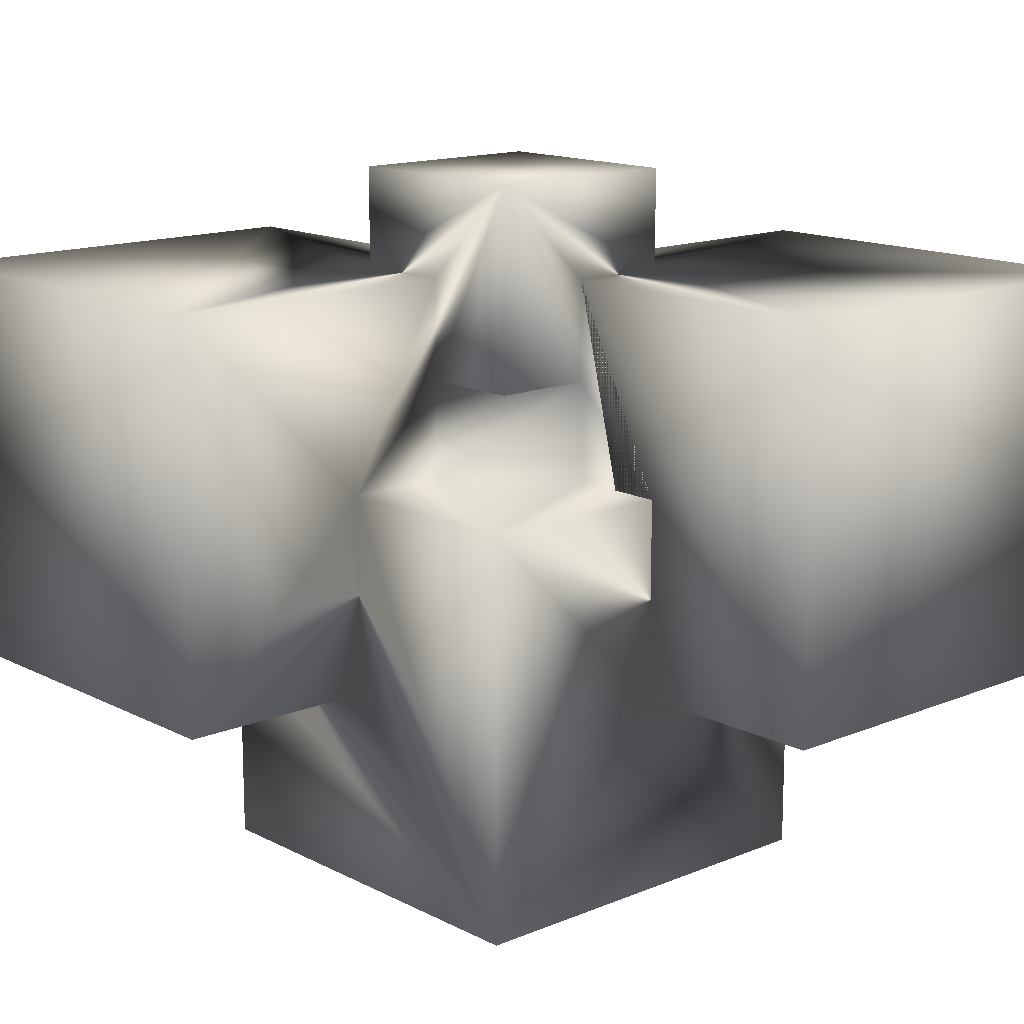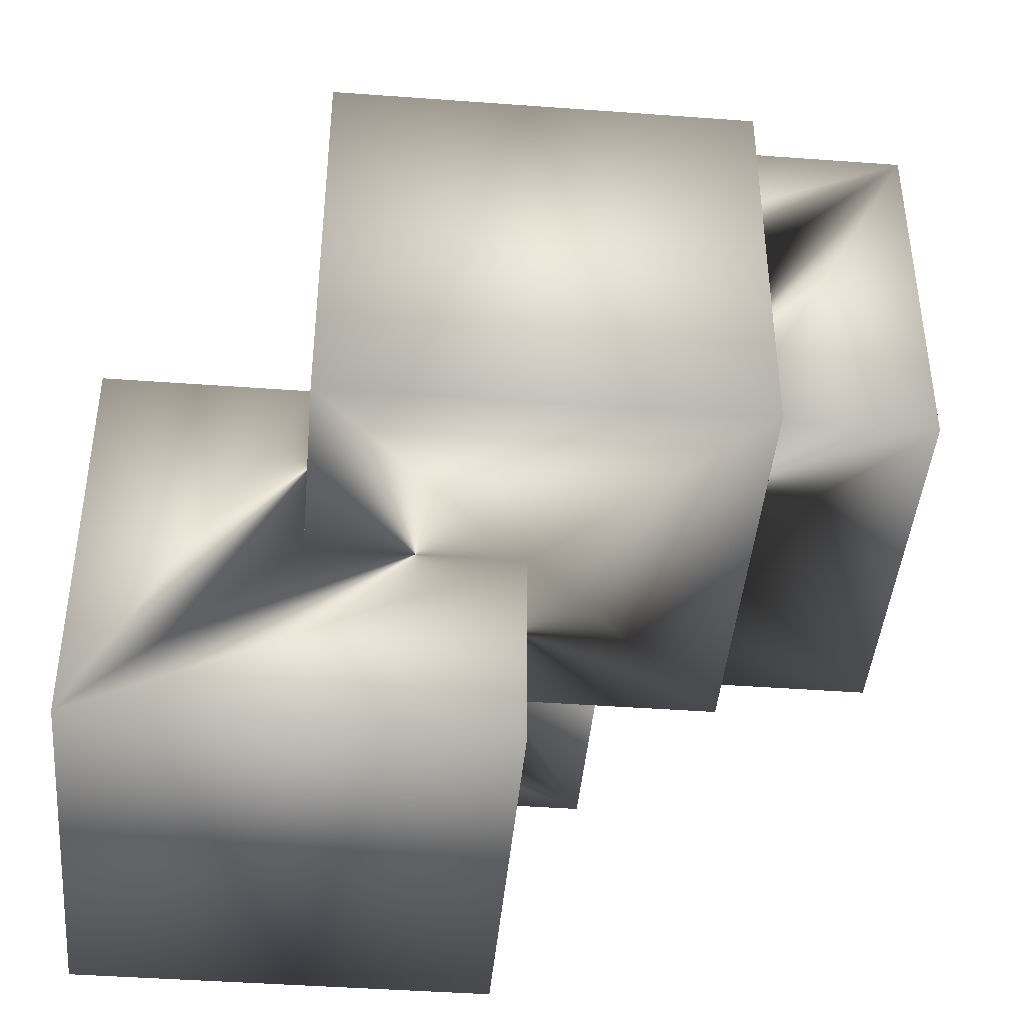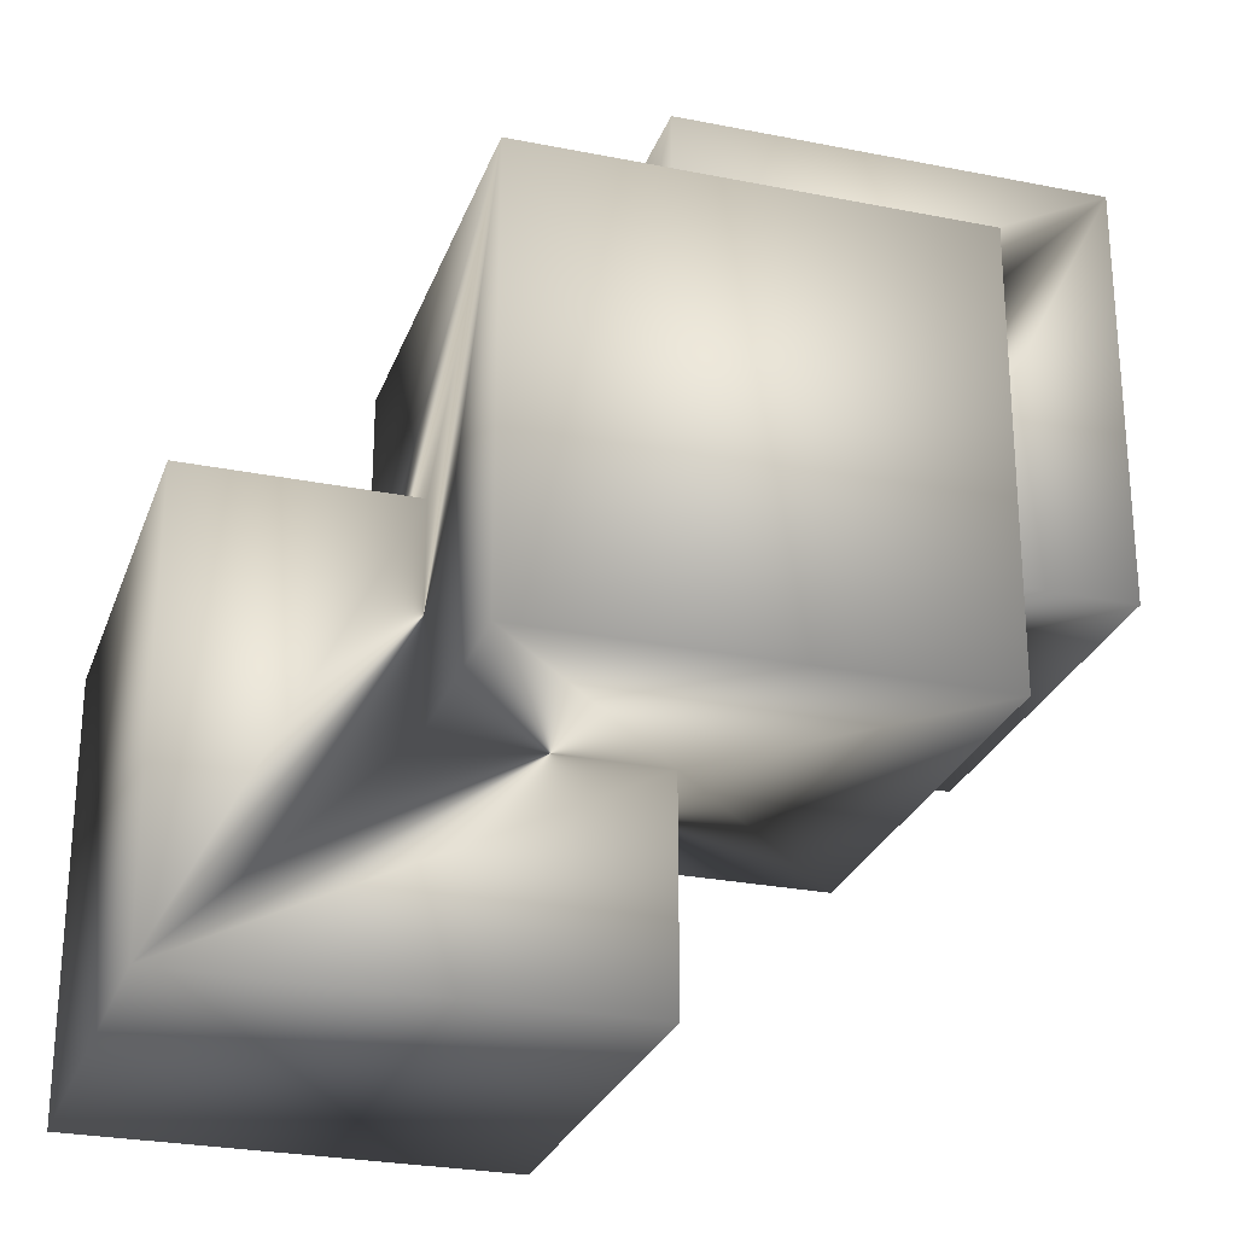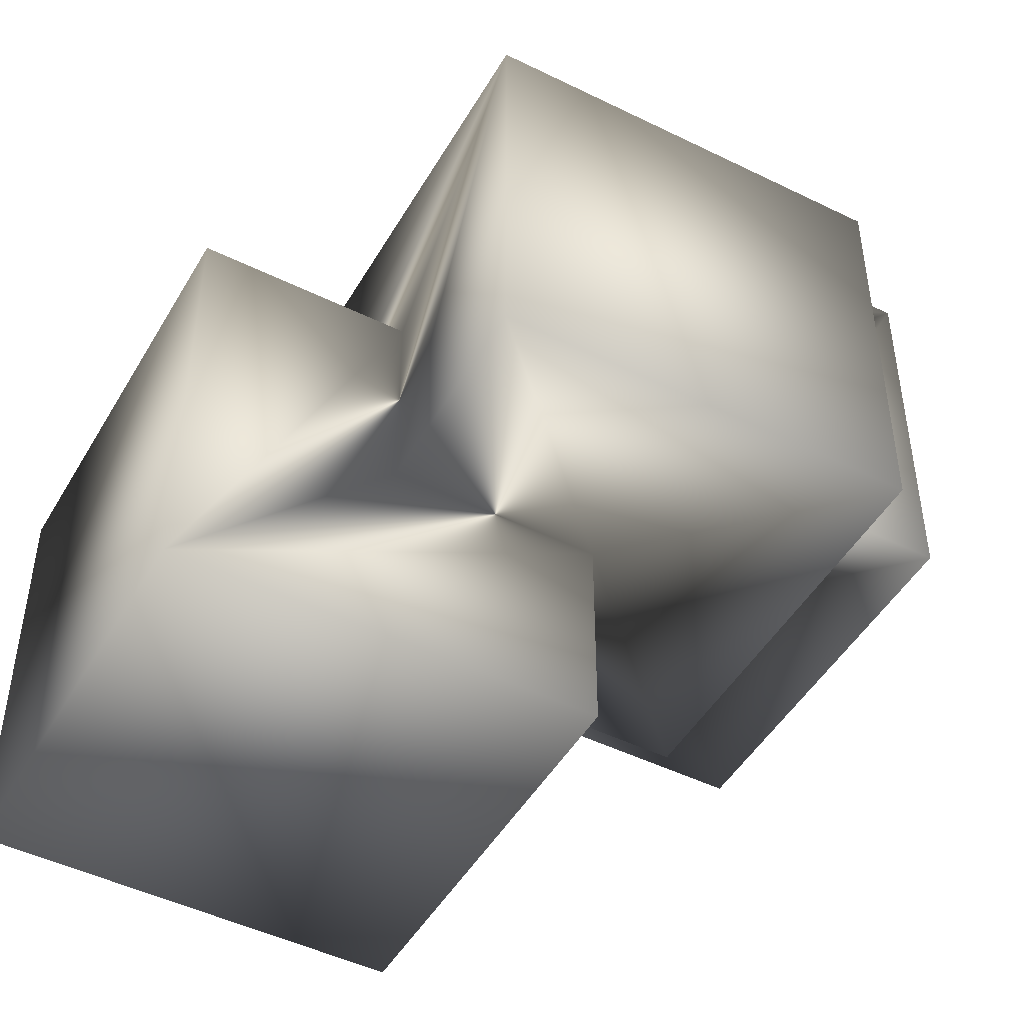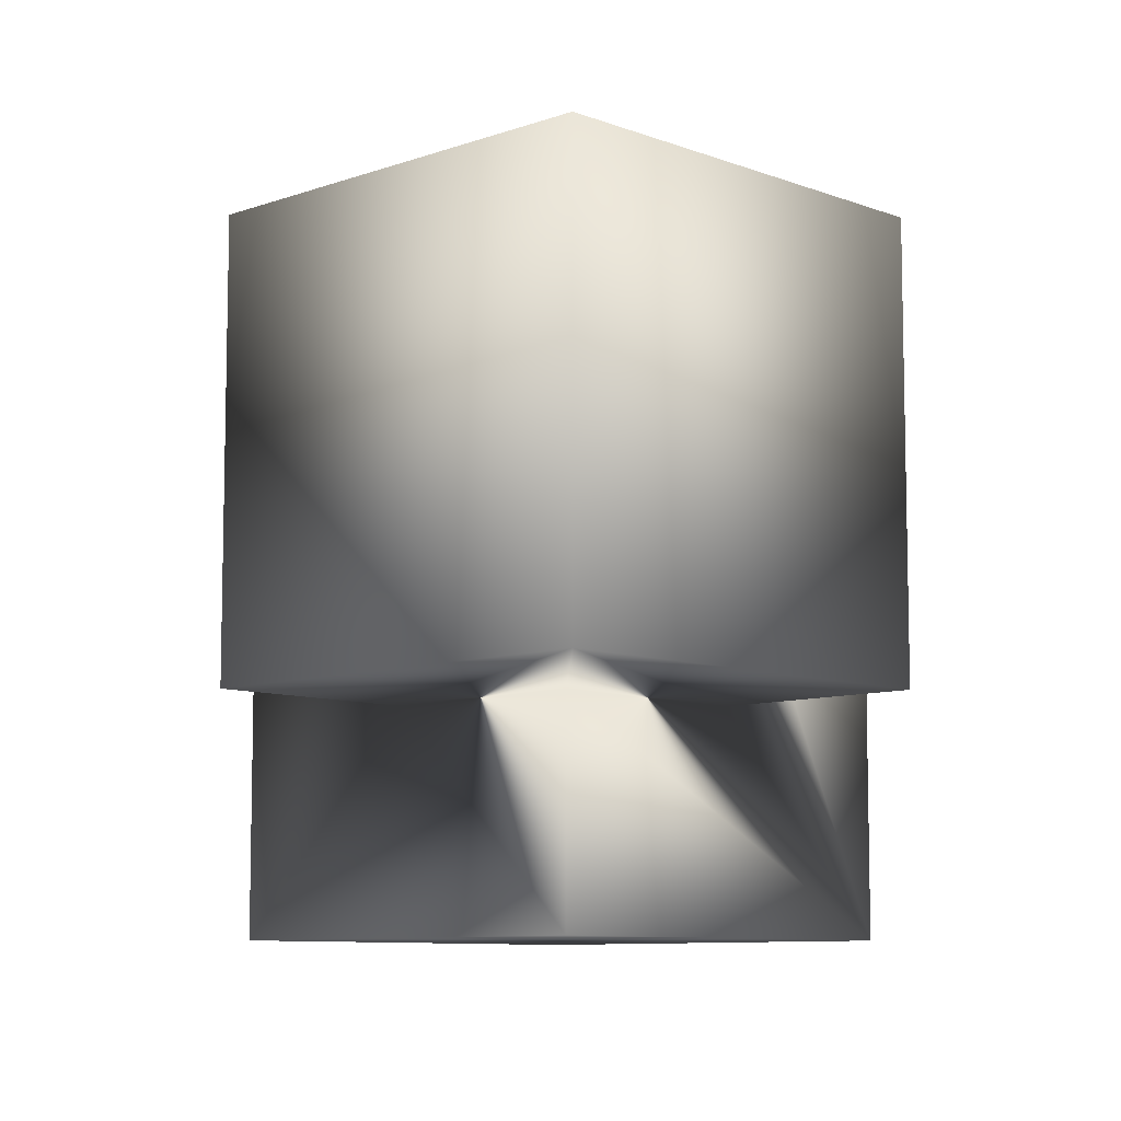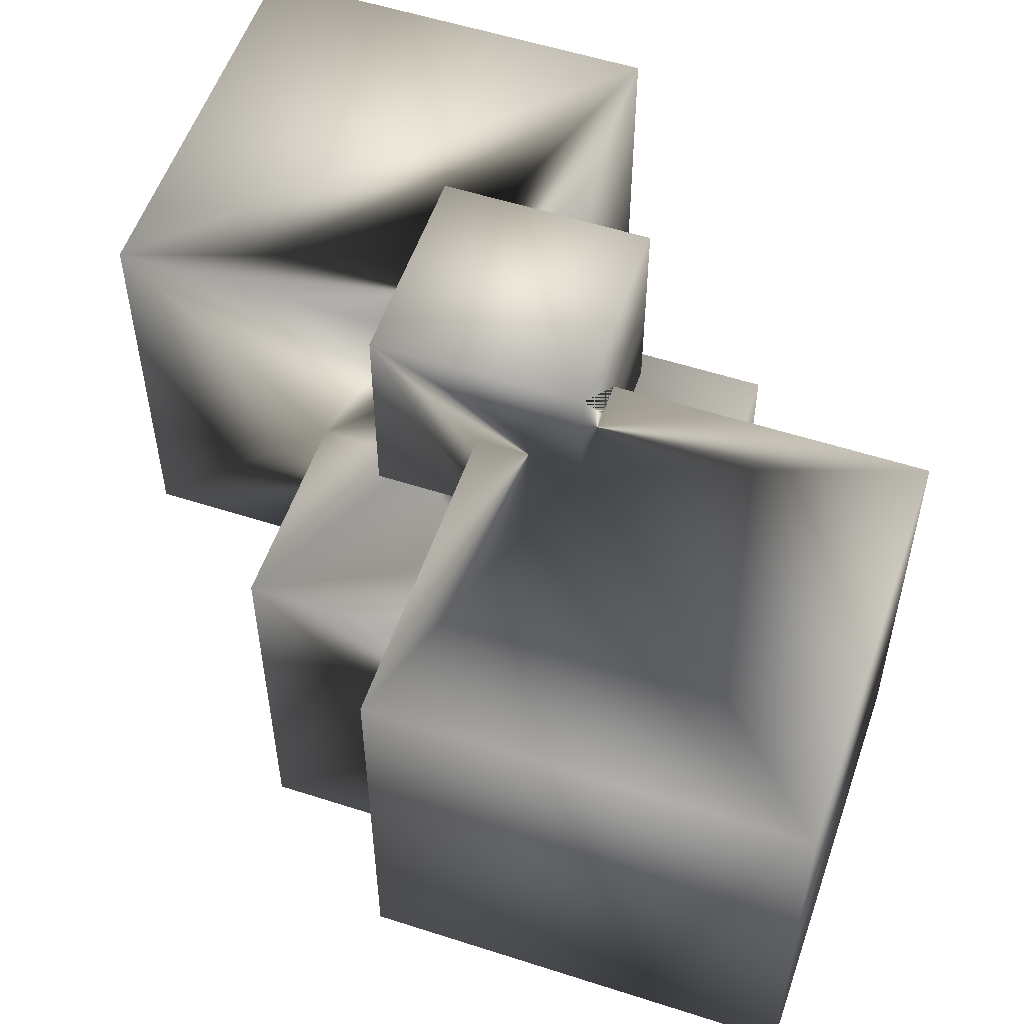
<metadata>
{"format":"obj","ext":"obj","renderer":"f3d","projection":"perspective","resolution":1024,"background":"white","views":[{"elev":14.4,"azim":138.0,"up":"+Y"},{"elev":-43.1,"azim":-5.0,"up":"+Z"},{"elev":-26.7,"azim":-17.4,"up":"+Z"},{"elev":-47.6,"azim":-29.0,"up":"+Z"},{"elev":-8.7,"azim":-135.9,"up":"+Y"},{"elev":55.1,"azim":-161.2,"up":"+Y"}]}
</metadata>
<code>
v  -1 1 -0
v  -0.25 1 -0
v  -0.25 1 -0.25
v  0 1 -0.25
v  0 1 -1
v  -1 1 -1
v  -0.5 0.5 0.5
v  0 0.5 0.5
v  0.2477 0.5 -0
v  -0.5 0.5 -0
v  0.5 0.5 -0
v  0.5 0.5 -0.5
v  0 0.5 -0.5
v  -1 0 -0
v  -0.5 0 -0
v  0.25 0.75 -0
v  -0.25 0.75 -0
v  0 0 -0.5
v  0 0 -1
v  0 0.75 -0.25
v  0 0.75 0.25
v  -0.25 0.75 0.25
v  0.25 0.75 -0.25
v  -0.5 -0.5 0.5
v  0.5 -0.5 0.5
v  0.5 0 0.5
v  0 0 0.5
v  0.5 -0.5 -0.5
v  0.5 0 -0
v  -0.25 1.25 0.25
v  0.25 1.25 0.25
v  0.25 1.25 -0.25
v  -0.25 1.25 -0.25
v  0 0 1
v  1 0 1
v  1 1 1
v  0 1 1
v  1 0 -0
v  1 1 -0
v  0 1 0.25
v  0.25 1 0.25
v  0.25 1 -0
v  -0.5 -0.5 -0.5
v  -1 0 -1
v  -0.5 0 -0.5
v  -0.0067 0.5 -0.2566
v  -0.25 0.875 -0
v  -0.25 0.9531 0.25
o Level5
g Level5
f 3 4 5 6 1 2
f 46 12 13
f 4 20 13 18 19 5
f 21 22 17
f 20 23 16
f 24 25 26 27 8 7
f 28 12 11 29 26 25
f 30 31 33
f 33 3 2 47 48 30
f 32 23 20 4 3 33
f 35 36 37 34
f 38 39 36 35
f 35 34 27 26 29 38
f 40 41 31 30 48
f 32 31 41 42 16 23
f 11 9 16 42 39 38 29
f 37 36 39 41 40
f 28 25 24 43
f 14 1 6 44
f 5 19 44 6
f 24 7 10 15 45 43
f 13 12 18
f 44 19 18 45 15 14
f 13 20 46
f 12 46 9 11
f 18 12 28 43 45
f 41 39 42
f 33 31 32
f 7 8 10
f 20 16 9 46
f 17 10 8 21
f 8 40 21
f 10 17 47 2 1 14 15
f 8 27 34 37
f 8 37 40
f 22 48 47 17
f 21 40 48 22

</code>
